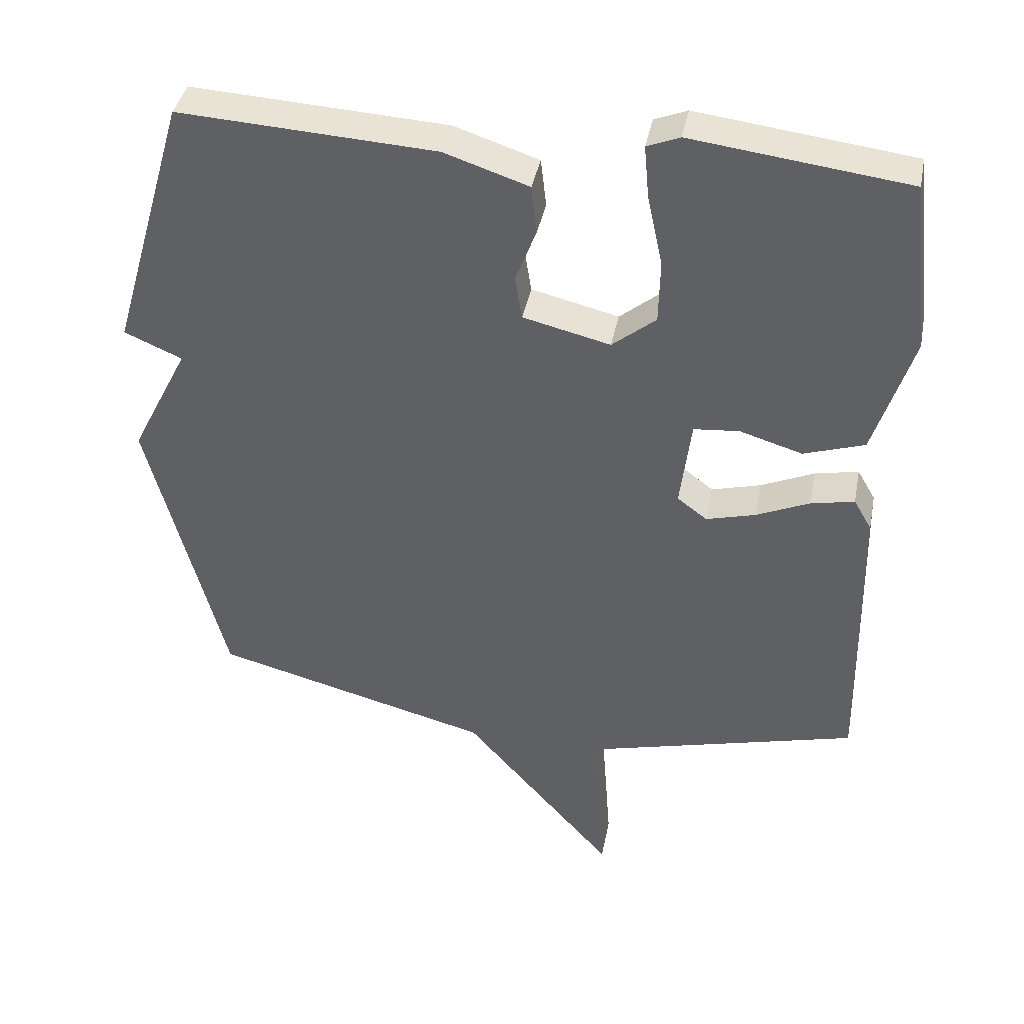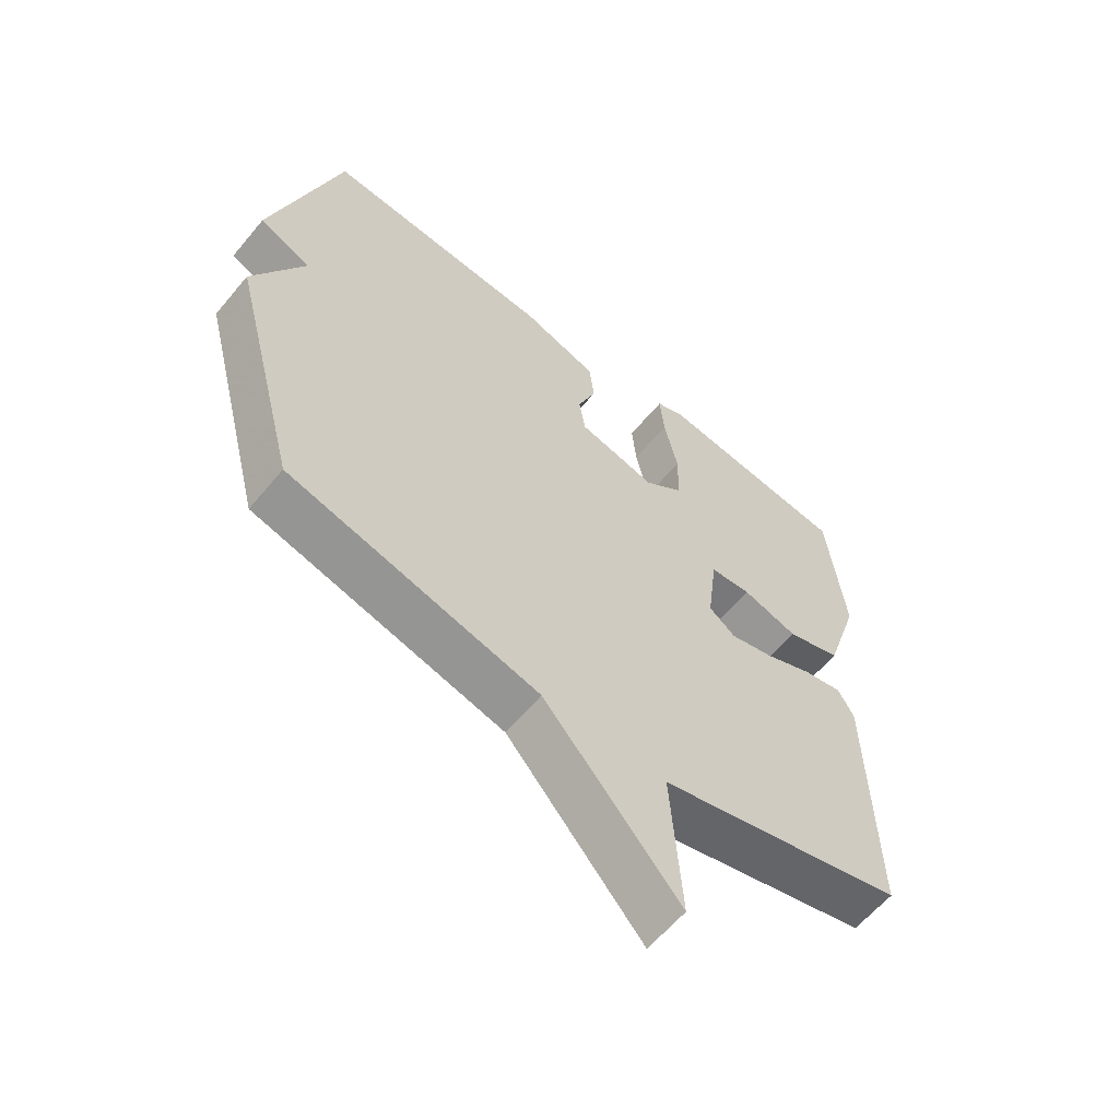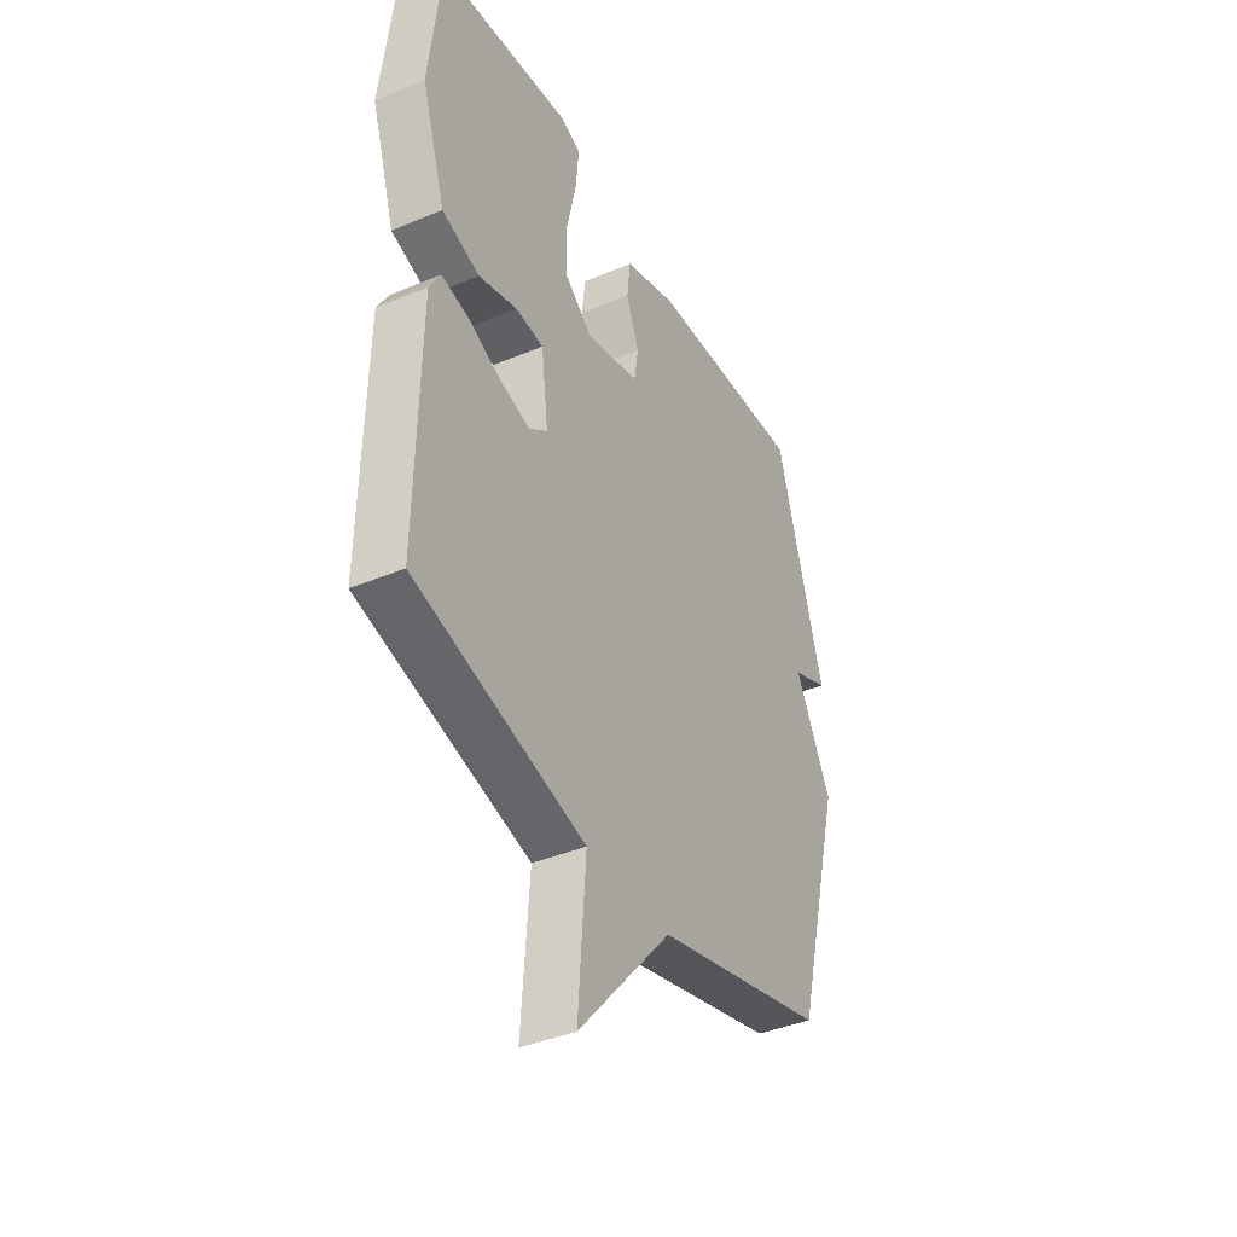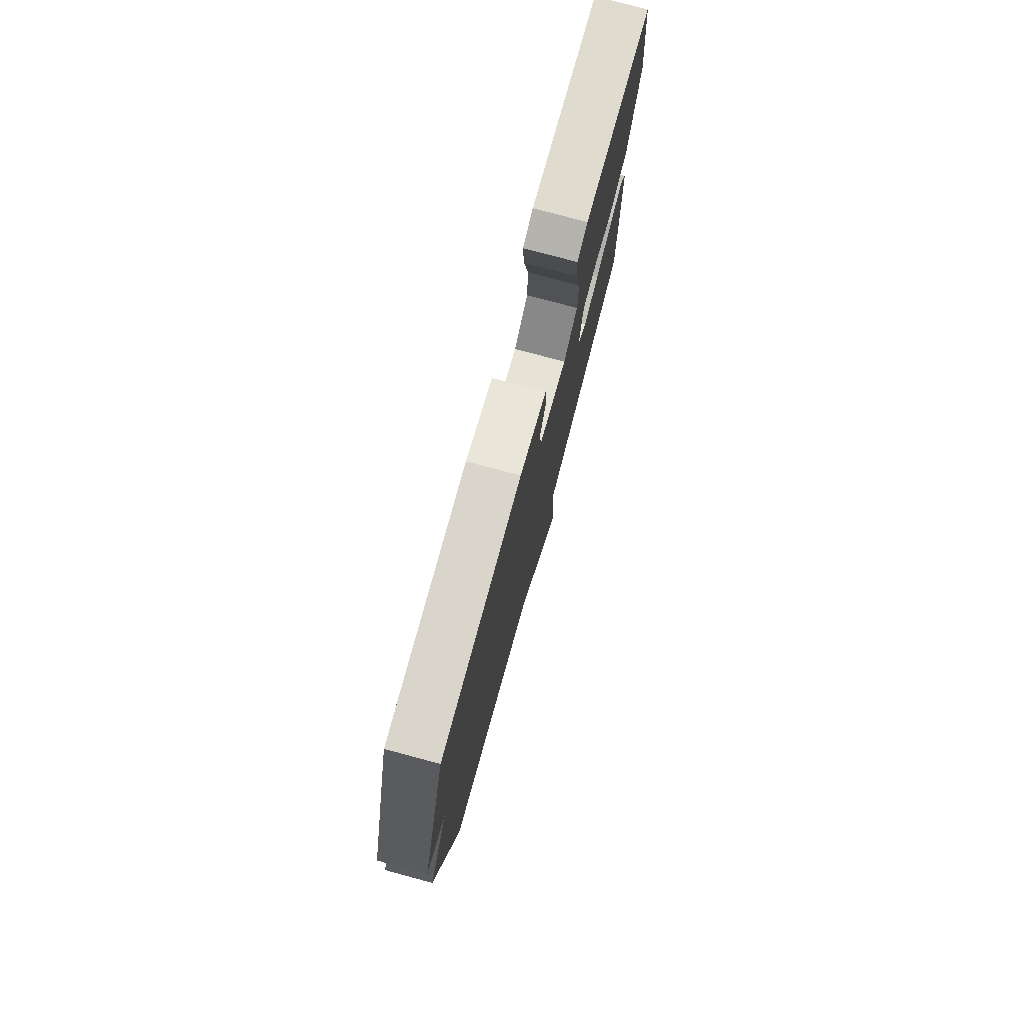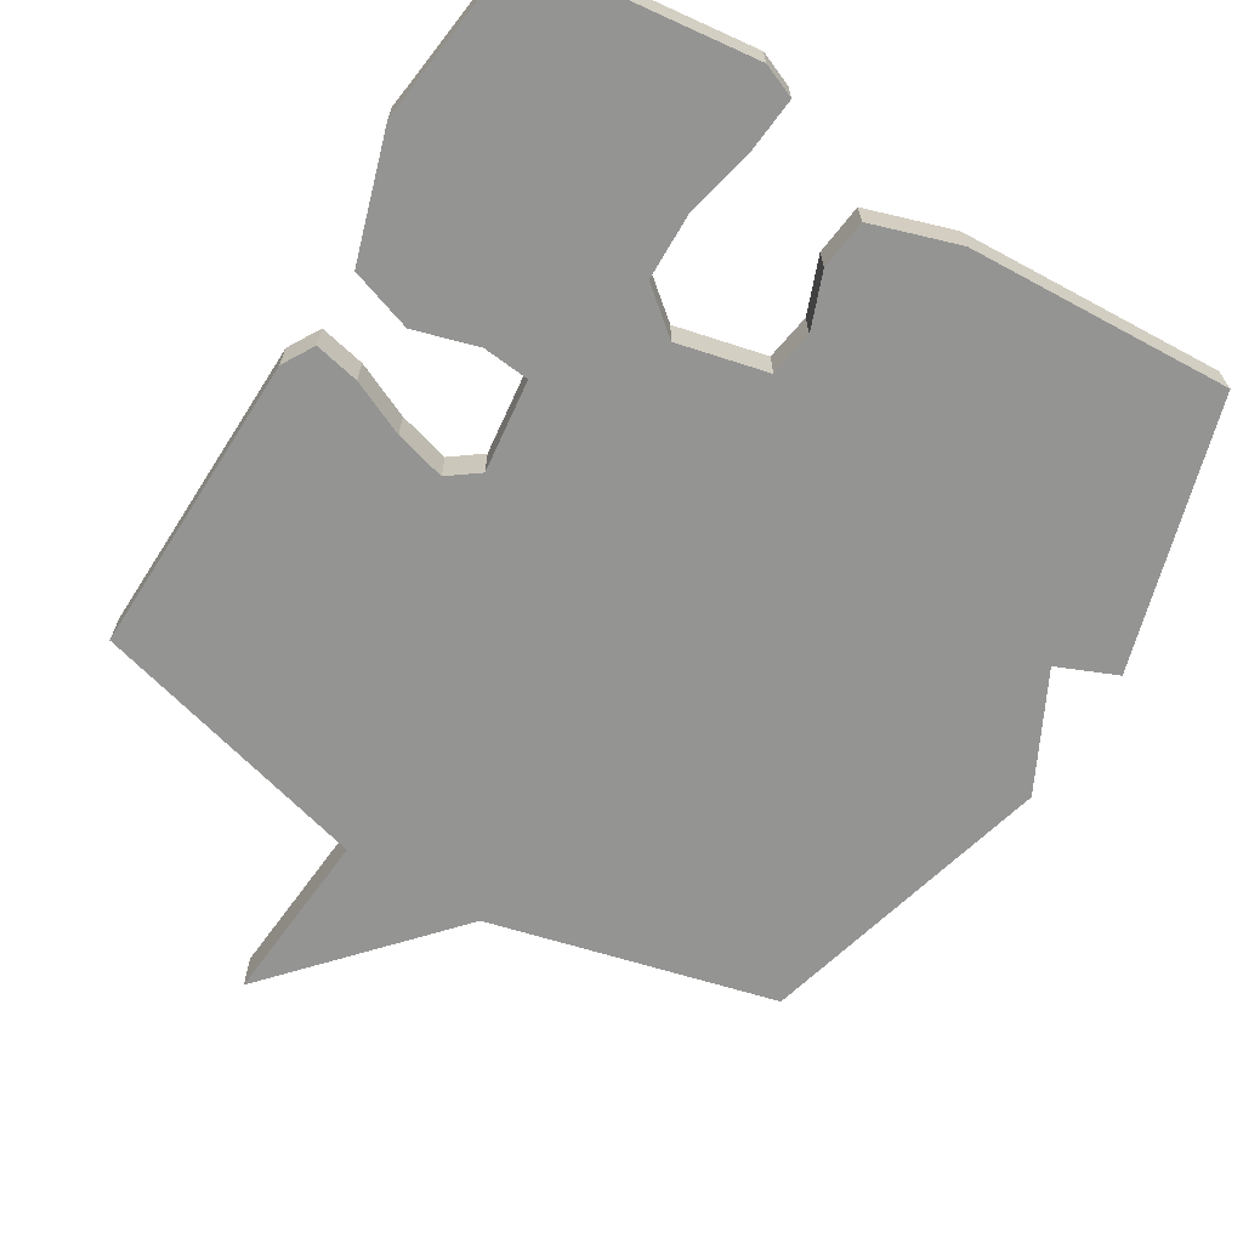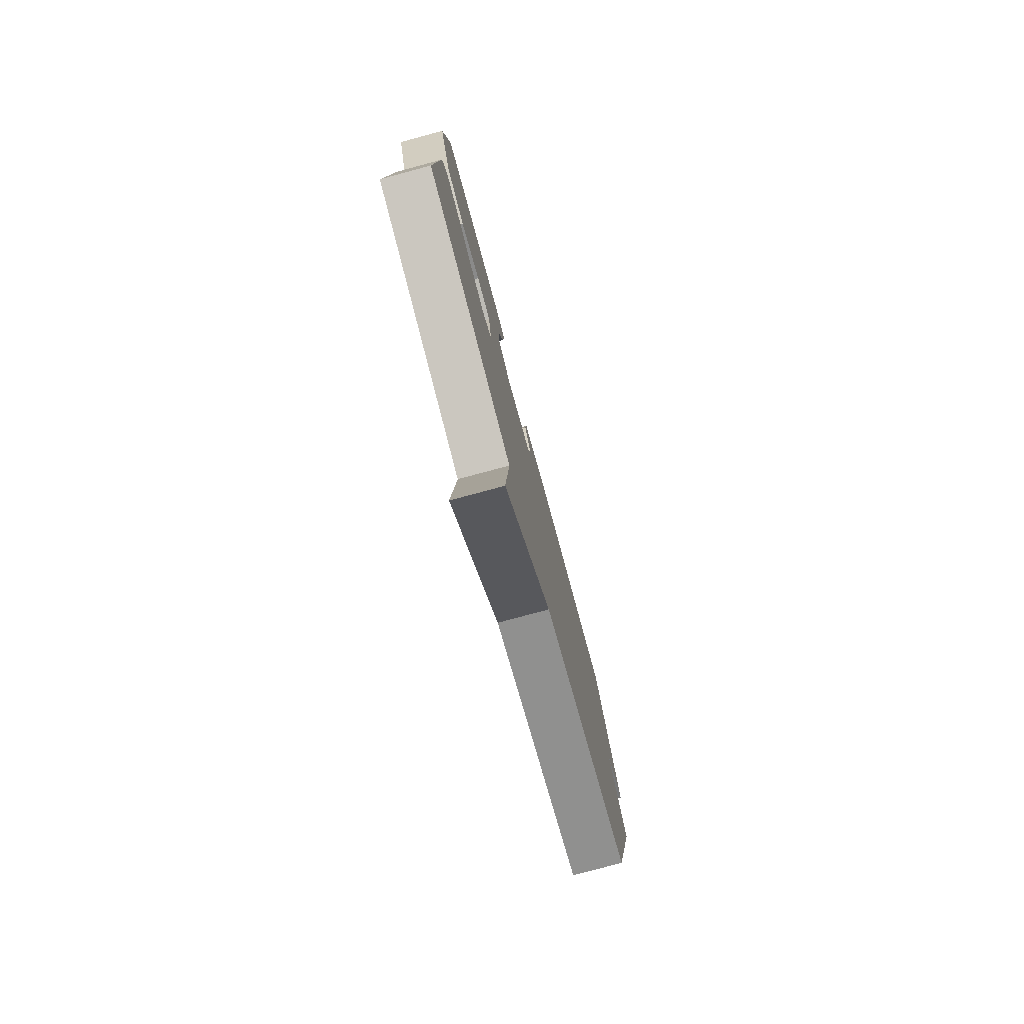
<metadata>
{"format":"obj","ext":"obj","renderer":"f3d","projection":"perspective","resolution":1024,"background":"white","views":[{"elev":39.7,"azim":-169.0,"up":"+Z"},{"elev":-60.5,"azim":140.5,"up":"+Z"},{"elev":-39.7,"azim":-62.4,"up":"+Z"},{"elev":77.5,"azim":105.0,"up":"+Z"},{"elev":-67.0,"azim":-31.5,"up":"+Y"},{"elev":-79.2,"azim":-74.9,"up":"+Z"}]}
</metadata>
<code>
v 0.5 0.07 -0.5
v 0.098 0.07 -0.603
v -0.12 0.07 -0.85
v -0.102 0.07 -0.603
v -0.5 0.07 -0.5
v -0.492 0.07 -0.073
v -0.466 0.07 -0.028
v -0.403 0.07 -0.041
v -0.326 0.07 -0.075
v -0.255 0.07 -0.094
v -0.212 0.07 -0.062
v -0.228 0.07 0.068
v -0.294 0.07 0.074
v -0.384 0.07 0.047
v -0.472 0.07 0.076
v -0.528 0.07 0.253
v -0.5 0.07 0.5
v -0.189 0.07 0.538
v -0.142 0.07 0.519
v -0.149 0.07 0.442
v -0.171 0.07 0.341
v -0.169 0.07 0.249
v -0.106 0.07 0.198
v 0.02 0.07 0.228
v 0.03 0.07 0.292
v 0 0.07 0.37
v 0.008 0.07 0.44
v 0.13 0.07 0.48
v 0.5 0.07 0.5
v 0.61 0.07 0.123
v 0.526 0.07 0.087
v 0.61 0.07 -0.077
v 0.5 0 -0.5
v 0.098 0 -0.603
v -0.12 0 -0.85
v -0.102 0 -0.603
v -0.5 0 -0.5
v -0.492 0 -0.073
v -0.466 0 -0.028
v -0.403 0 -0.041
v -0.326 0 -0.075
v -0.255 0 -0.094
v -0.212 0 -0.062
v -0.228 0 0.068
v -0.294 0 0.074
v -0.384 0 0.047
v -0.472 0 0.076
v -0.528 0 0.253
v -0.5 0 0.5
v -0.189 0 0.538
v -0.142 0 0.519
v -0.149 0 0.442
v -0.171 0 0.341
v -0.169 0 0.249
v -0.106 0 0.198
v 0.02 0 0.228
v 0.03 0 0.292
v 0 0 0.37
v 0.008 0 0.44
v 0.13 0 0.48
v 0.5 0 0.5
v 0.61 0 0.123
v 0.526 0 0.087
v 0.61 0 -0.077
f 31 32 1 2
f 29 30 31
f 28 29 31
f 27 28 31
f 26 27 31
f 25 26 31
f 2 3 4
f 31 2 4
f 25 31 4
f 24 25 4
f 23 24 4
f 22 23 4
f 19 20 21
f 18 19 21
f 17 18 21
f 16 17 21
f 15 16 21
f 14 15 21
f 13 14 21
f 12 13 21 22
f 11 12 22 4
f 7 8 9
f 6 7 9
f 5 6 9
f 4 5 9
f 4 9 10
f 4 10 11
f 34 33 64 63
f 63 62 61
f 63 61 60
f 63 60 59
f 63 59 58
f 63 58 57
f 36 35 34
f 36 34 63
f 36 63 57
f 36 57 56
f 36 56 55
f 36 55 54
f 53 52 51
f 53 51 50
f 53 50 49
f 53 49 48
f 53 48 47
f 53 47 46
f 53 46 45
f 54 53 45 44
f 36 54 44 43
f 41 40 39
f 41 39 38
f 41 38 37
f 41 37 36
f 42 41 36
f 43 42 36
f 1 33 34 2
f 2 34 35 3
f 3 35 36 4
f 4 36 37 5
f 5 37 38 6
f 6 38 39 7
f 7 39 40 8
f 8 40 41 9
f 9 41 42 10
f 10 42 43 11
f 11 43 44 12
f 12 44 45 13
f 13 45 46 14
f 14 46 47 15
f 15 47 48 16
f 16 48 49 17
f 17 49 50 18
f 18 50 51 19
f 19 51 52 20
f 20 52 53 21
f 21 53 54 22
f 22 54 55 23
f 23 55 56 24
f 24 56 57 25
f 25 57 58 26
f 26 58 59 27
f 27 59 60 28
f 28 60 61 29
f 29 61 62 30
f 30 62 63 31
f 31 63 64 32
f 32 64 33 1

</code>
